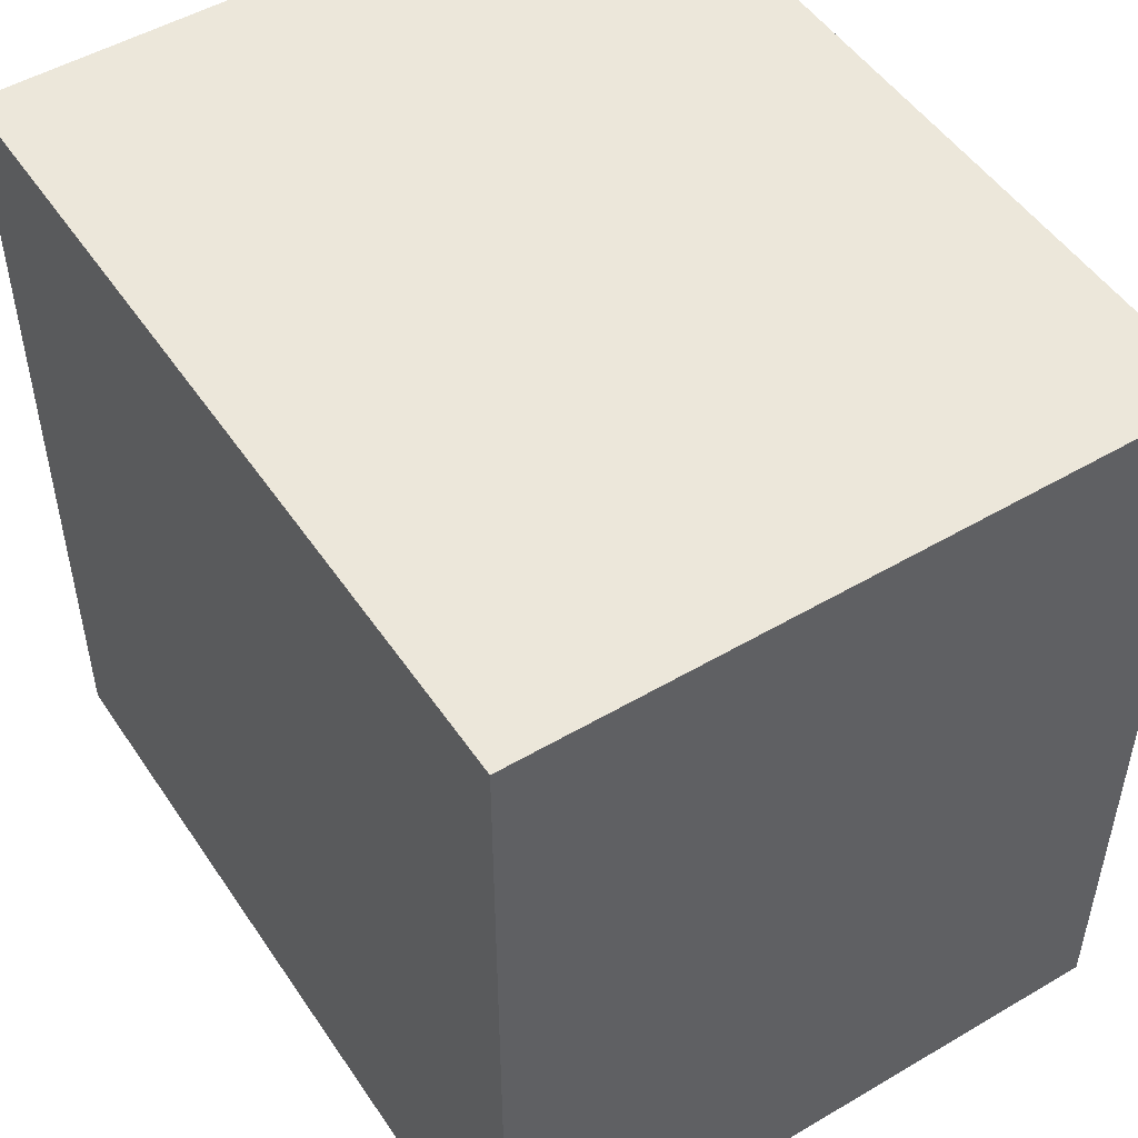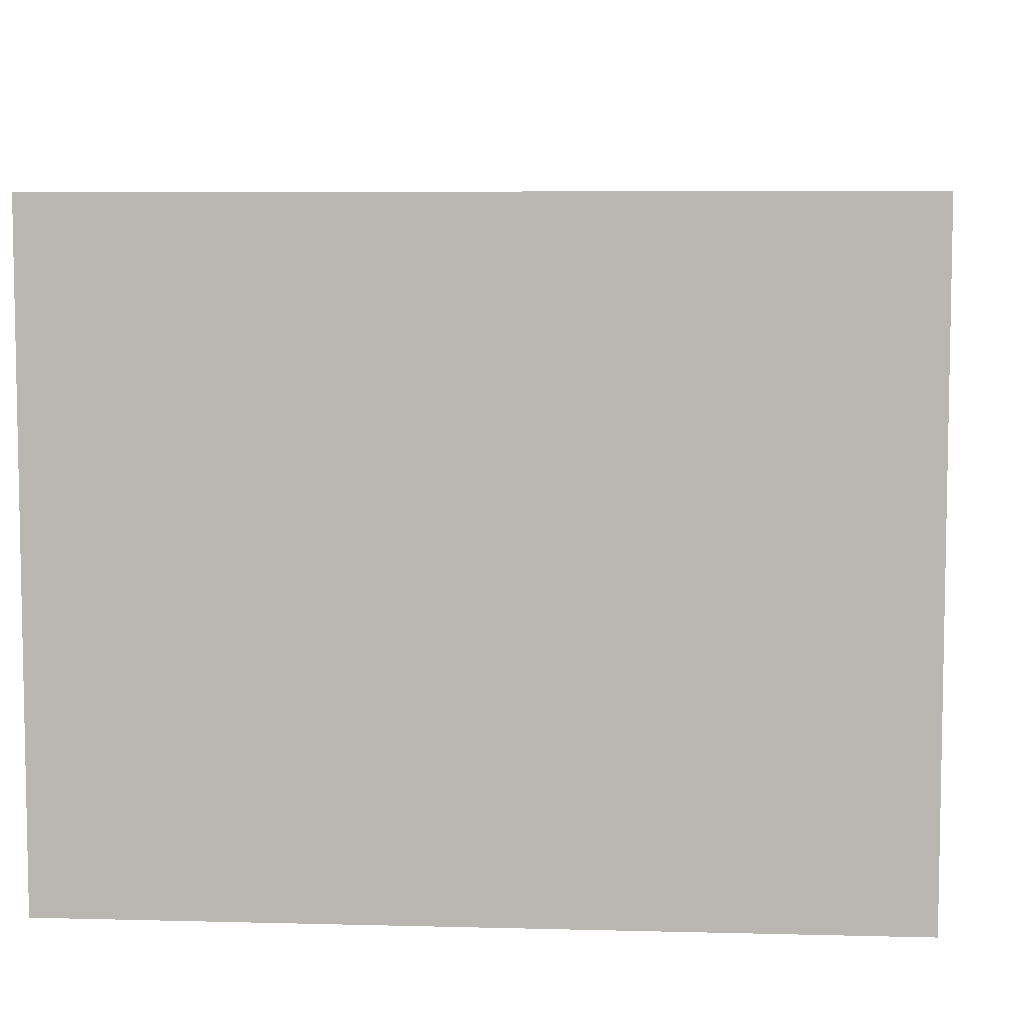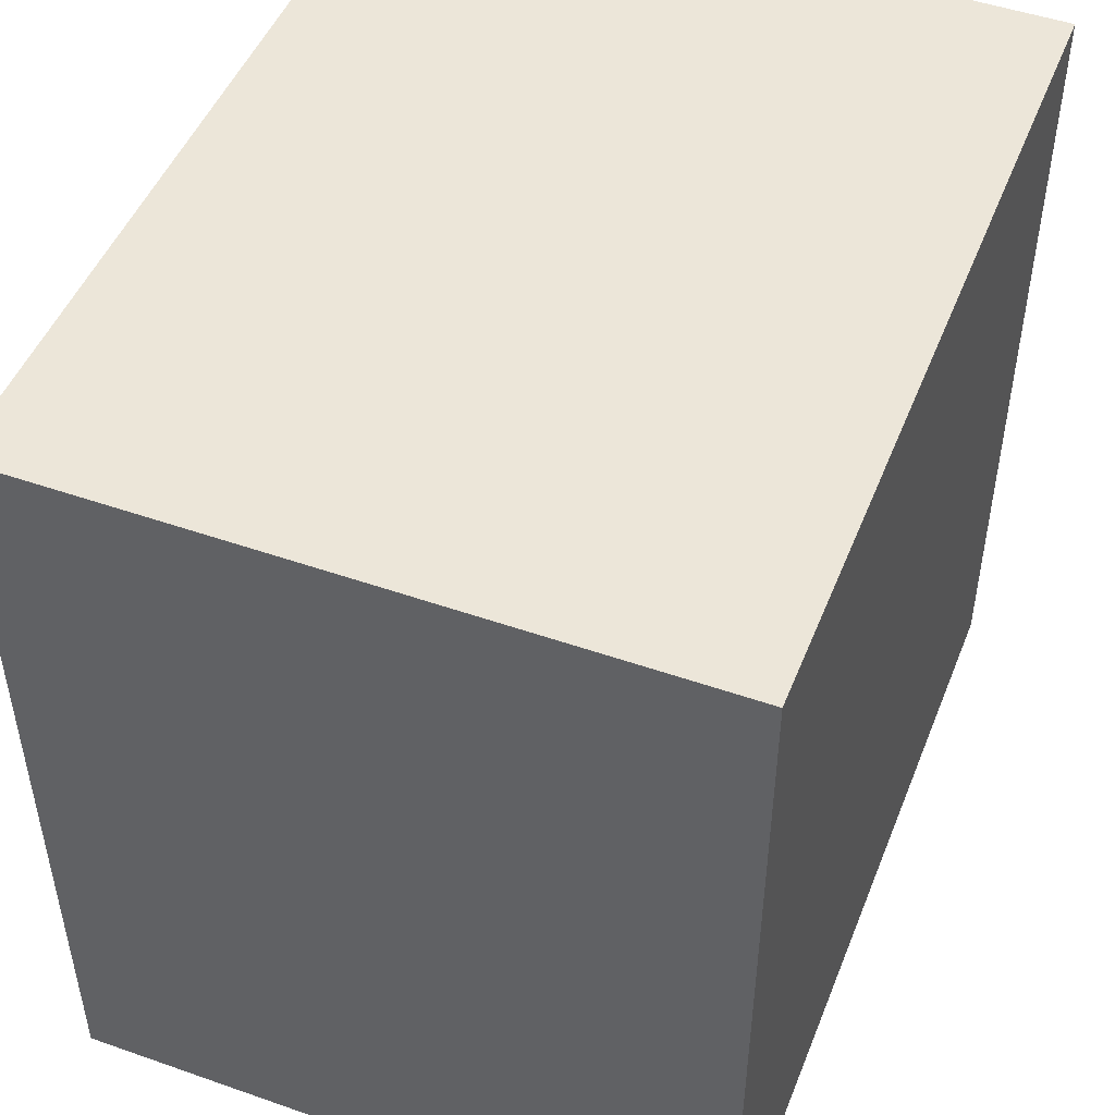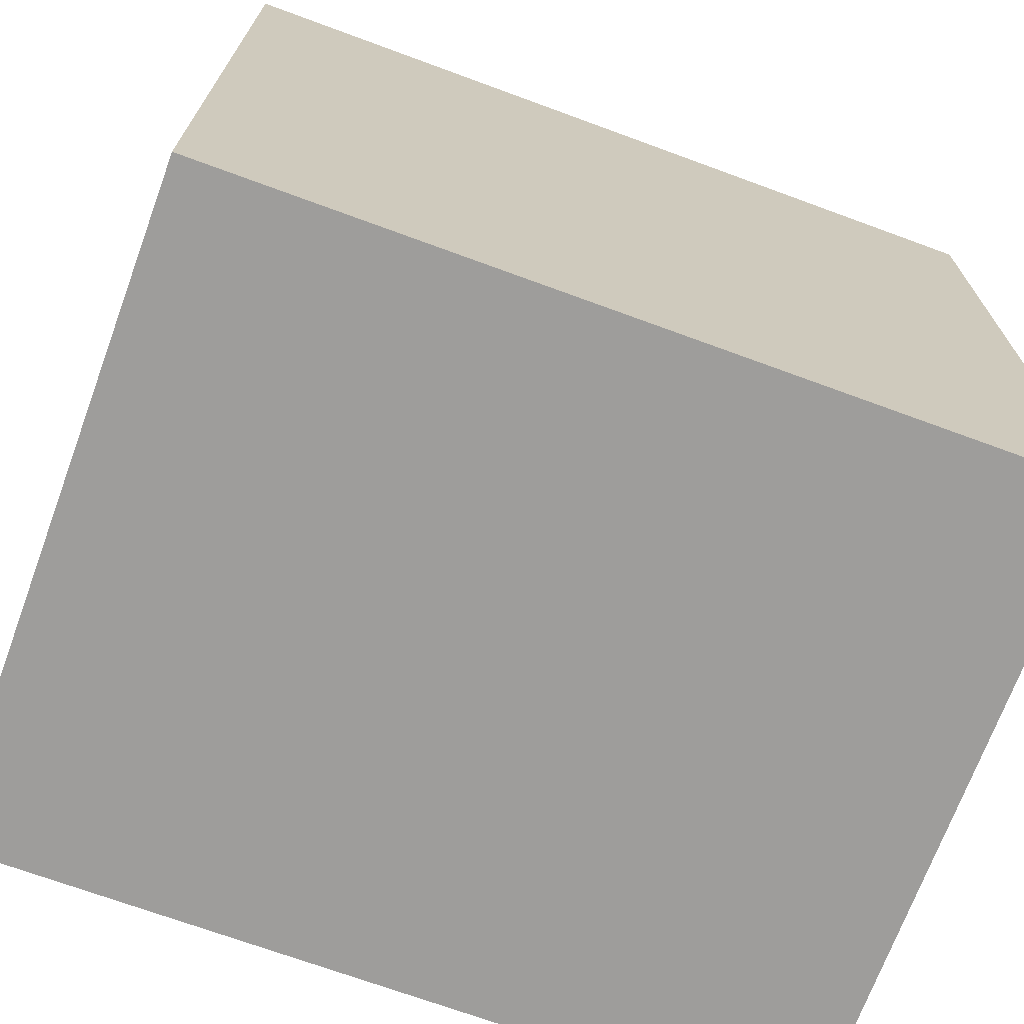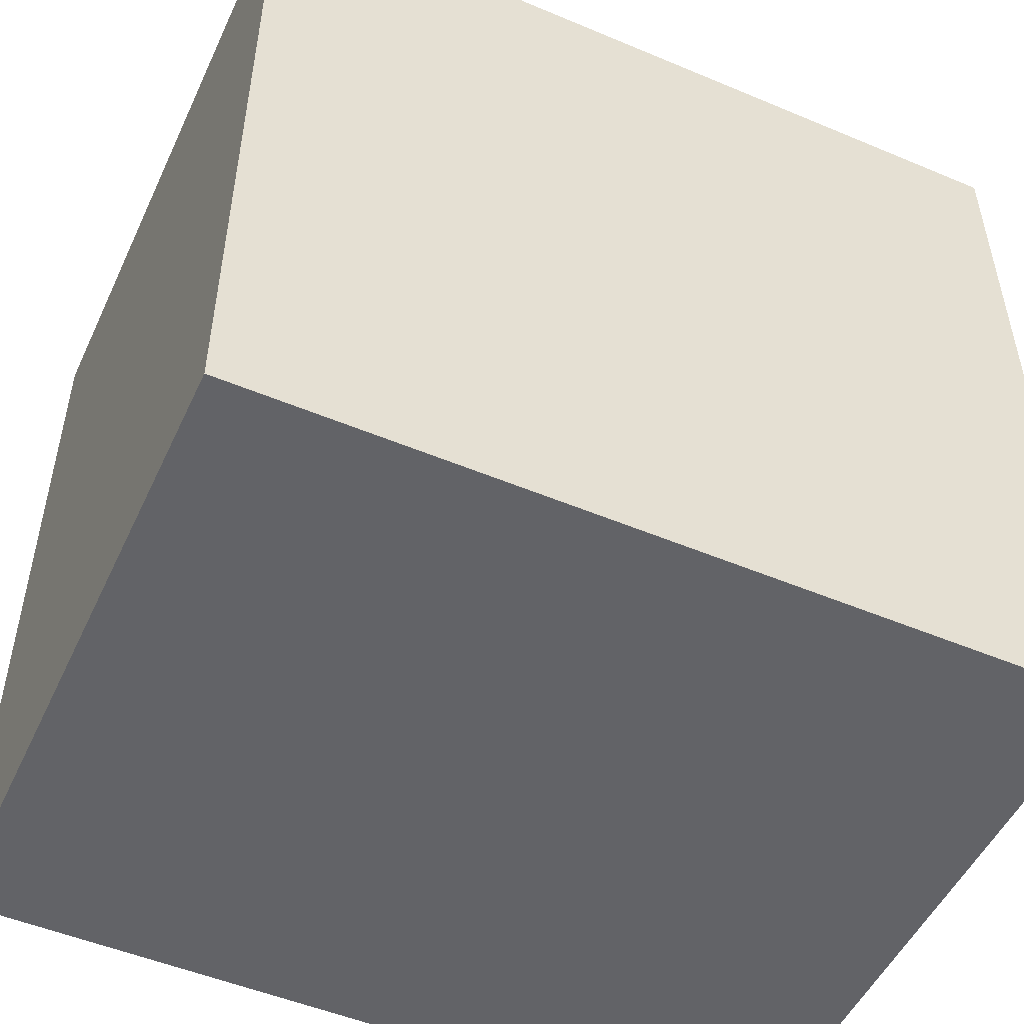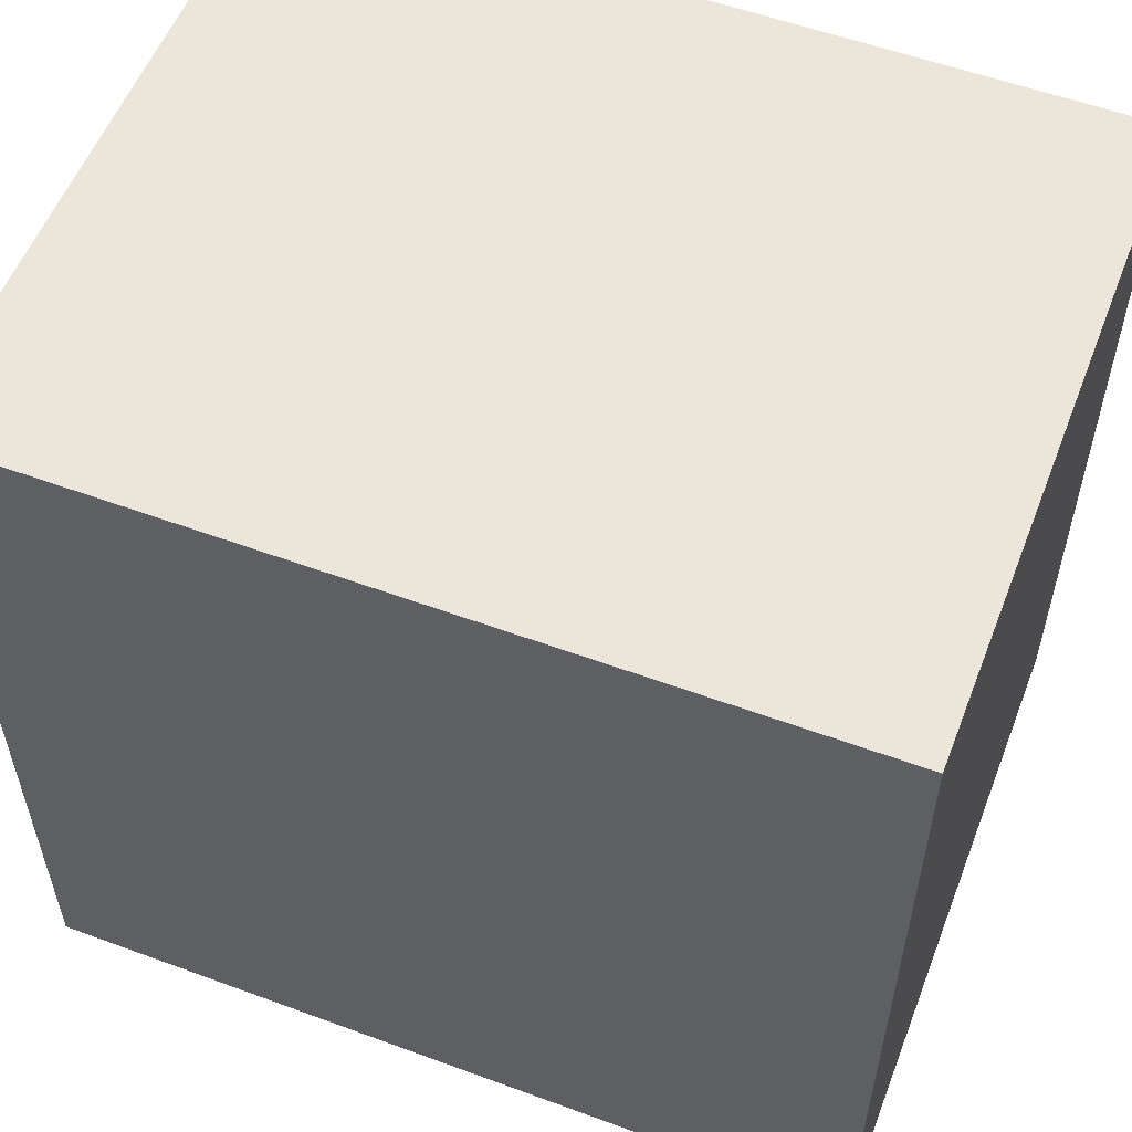
<metadata>
{"format":"obj","ext":"obj","renderer":"f3d","projection":"perspective","resolution":1024,"background":"white","views":[{"elev":50.3,"azim":-122.8,"up":"+Z"},{"elev":6.7,"azim":-85.6,"up":"+Y"},{"elev":48.6,"azim":-68.7,"up":"+Z"},{"elev":-70.6,"azim":159.8,"up":"+Z"},{"elev":-51.0,"azim":-24.6,"up":"+Z"},{"elev":55.9,"azim":21.1,"up":"+Z"}]}
</metadata>
<code>
o
v -0.5 0 0.5
v -0.5 0 -0.5
v -0.5 0.7 0.2
v -0.5 0.7 -0.1
v -0.5 0.8 0.5
v -0.5 0.8 0.2
v -0.5 0.8 -0.1
v -0.5 0.8 -0.5
v 0.5 0 0.5
v 0.5 0 -0.5
v 0.5 0.7 0.2
v 0.5 0.7 -0.1
v 0.5 0.8 0.5
v 0.5 0.8 0.2
v 0.5 0.8 -0.1
v 0.5 0.8 -0.5
v -0.5 0 0.5
v -0.5 0.8 0.5
v -0.2 0.7 0.5
v -0.2 0.8 0.5
v 0.2 0.7 0.5
v 0.2 0.8 0.5
v 0.5 0 0.5
v 0.5 0.8 0.5
v -0.5 0 -0.5
v -0.5 0.8 -0.5
v -0.2 0.7 -0.5
v -0.2 0.8 -0.5
v 0.2 0.7 -0.5
v 0.2 0.8 -0.5
v 0.5 0 -0.5
v 0.5 0.8 -0.5
v -0.5 0 0.5
v 0.5 0 0.5
v -0.5 0 -0.5
v 0.5 0 -0.5
v -0.5 0.8 0.5
v -0.2 0.8 0.5
v 0.2 0.8 0.5
v 0.5 0.8 0.5
v -0.2 0.8 0.4
v -0.1 0.8 0.4
v -0.3 0.8 0.3
v -0.1 0.8 0.3
v 0.1 0.8 0.3
v 0.2 0.8 0.3
v -0.5 0.8 0.2
v -0.3 0.8 0.2
v 0.1 0.8 0.2
v 0.5 0.8 0.2
v 0.1 0.8 0
v 0.2 0.8 0
v -0.5 0.8 -0.1
v -0.1 0.8 -0.1
v 0.2 0.8 -0.1
v 0.5 0.8 -0.1
v -0.2 0.8 -0.2
v -0.1 0.8 -0.2
v 0.1 0.8 -0.2
v 0.2 0.8 -0.2
v -0.5 0.8 -0.5
v -0.2 0.8 -0.5
v 0.2 0.8 -0.5
v 0.5 0.8 -0.5
f 3 2 1
f 4 2 3
f 5 3 1
f 6 4 3
f 6 3 5
f 7 2 4
f 7 4 6
f 8 2 7
f 9 10 11
f 11 10 12
f 9 11 13
f 11 12 14
f 13 11 14
f 12 10 15
f 14 12 15
f 15 10 16
f 19 18 17
f 20 18 19
f 21 19 17
f 21 20 19
f 22 20 21
f 23 21 17
f 23 22 21
f 24 22 23
f 25 26 27
f 27 26 28
f 25 27 29
f 27 28 29
f 29 28 30
f 25 29 31
f 29 30 31
f 31 30 32
f 35 34 33
f 36 34 35
f 37 38 41
f 38 39 41
f 41 39 42
f 37 41 43
f 41 42 43
f 42 39 44
f 43 42 44
f 44 39 45
f 39 40 46
f 45 39 46
f 37 43 47
f 44 45 48
f 47 43 48
f 43 44 48
f 45 46 49
f 48 45 49
f 46 40 50
f 49 46 50
f 48 49 51
f 47 48 51
f 49 50 51
f 51 50 52
f 47 51 53
f 53 51 54
f 52 50 55
f 51 52 55
f 55 50 56
f 53 54 57
f 54 51 58
f 57 54 58
f 51 55 59
f 58 51 59
f 55 56 59
f 59 56 60
f 53 57 61
f 57 58 62
f 61 57 62
f 58 59 62
f 59 60 62
f 60 56 63
f 62 60 63
f 63 56 64

</code>
